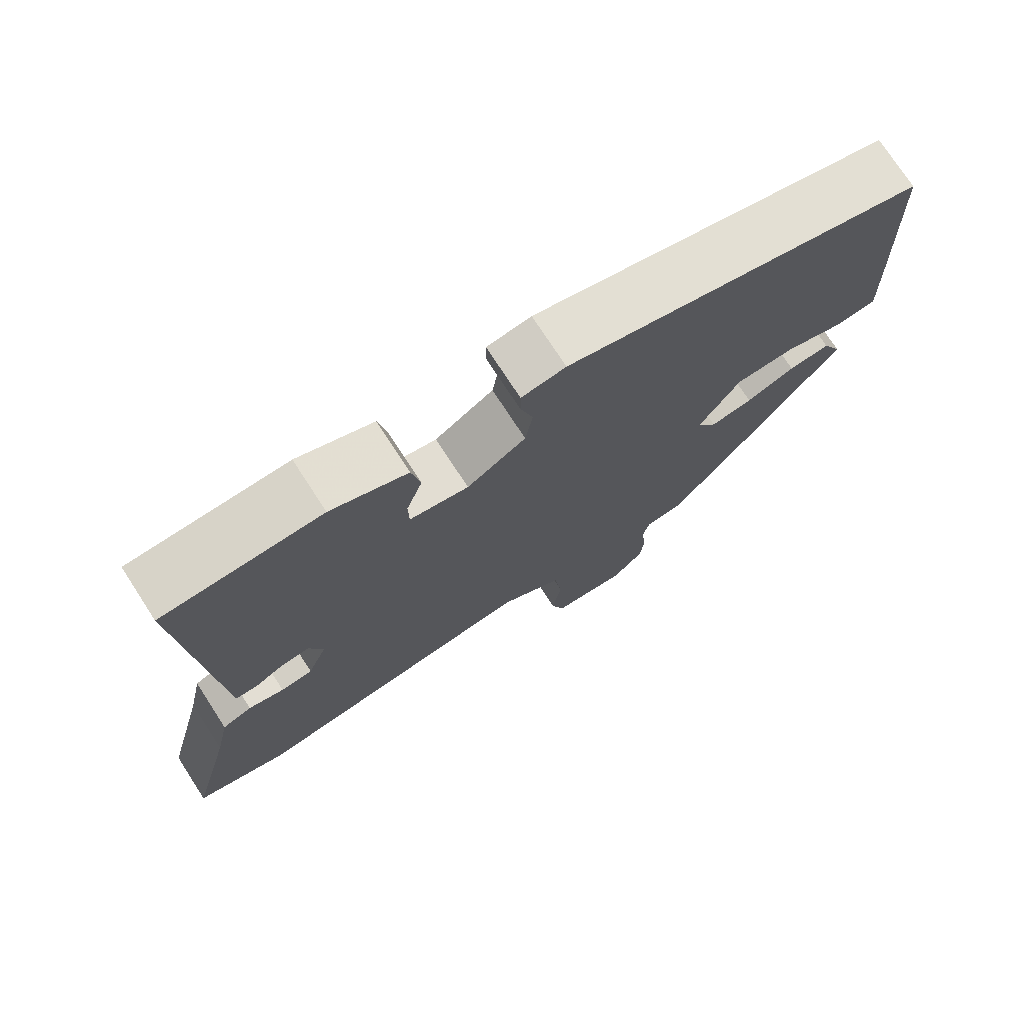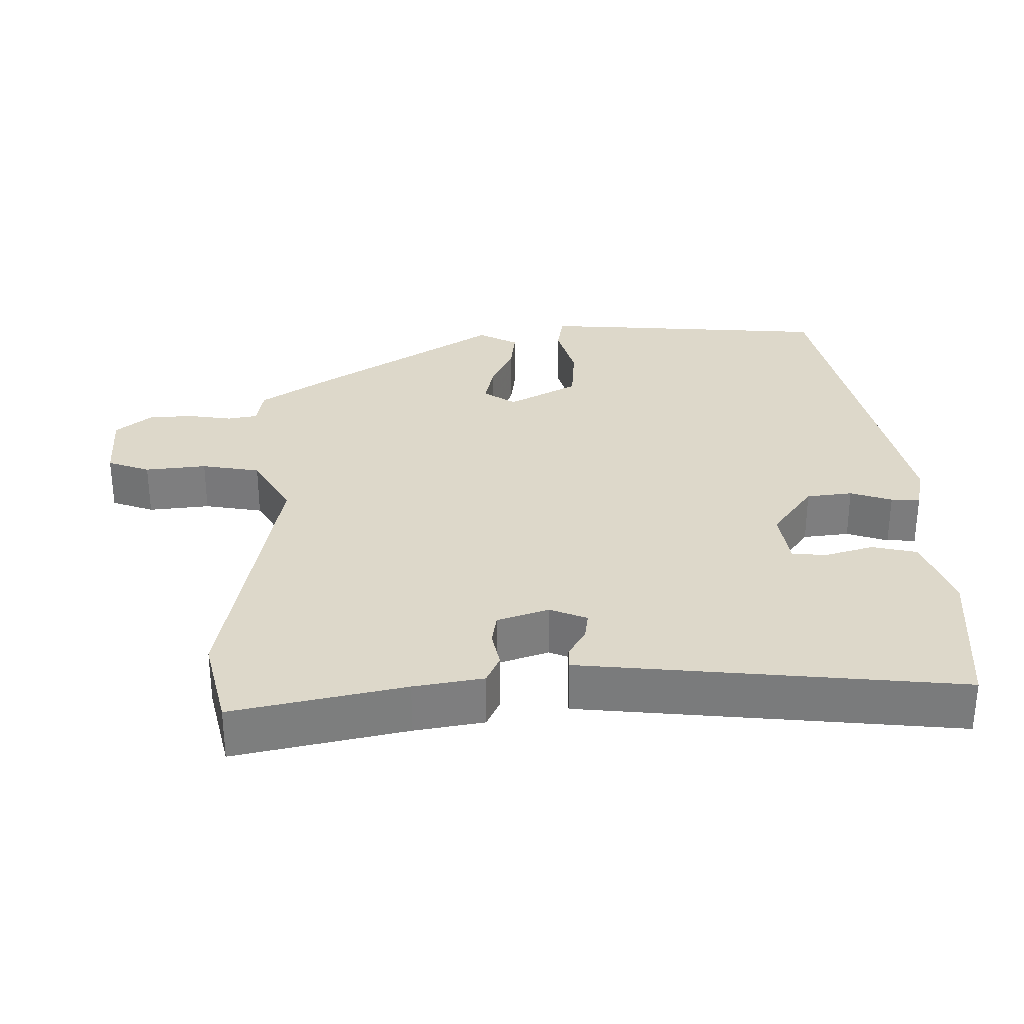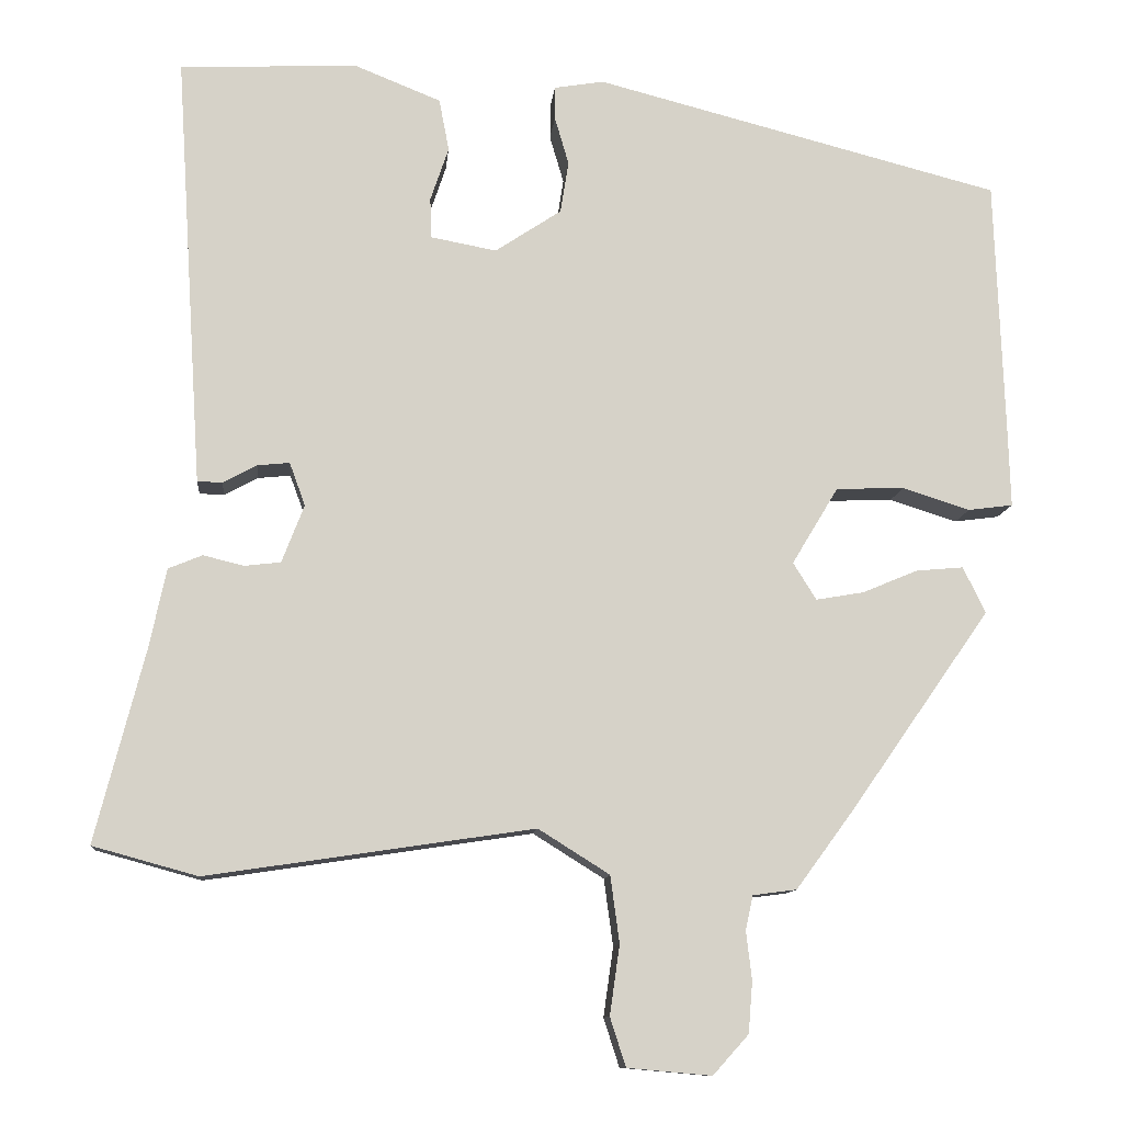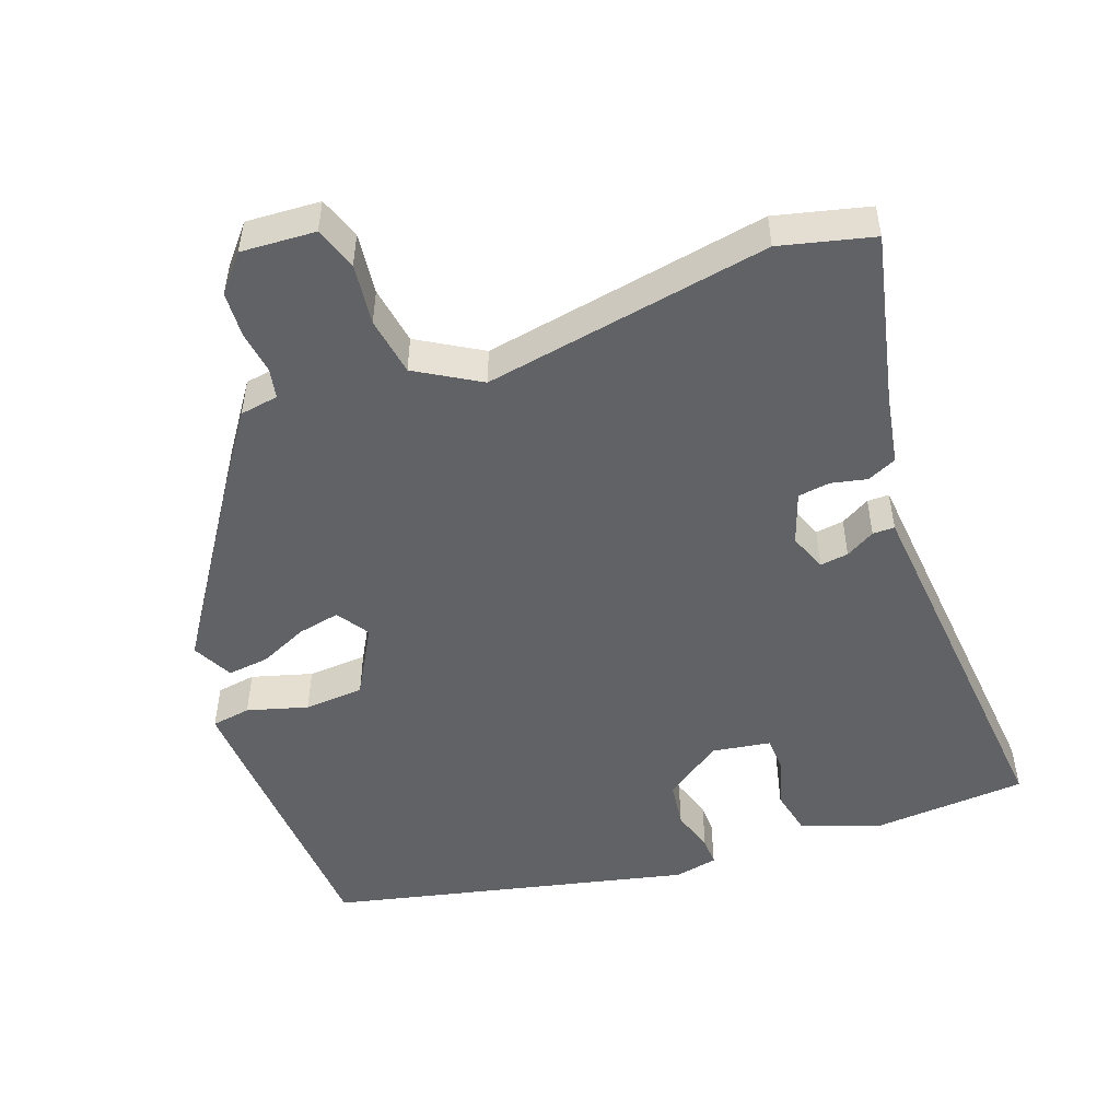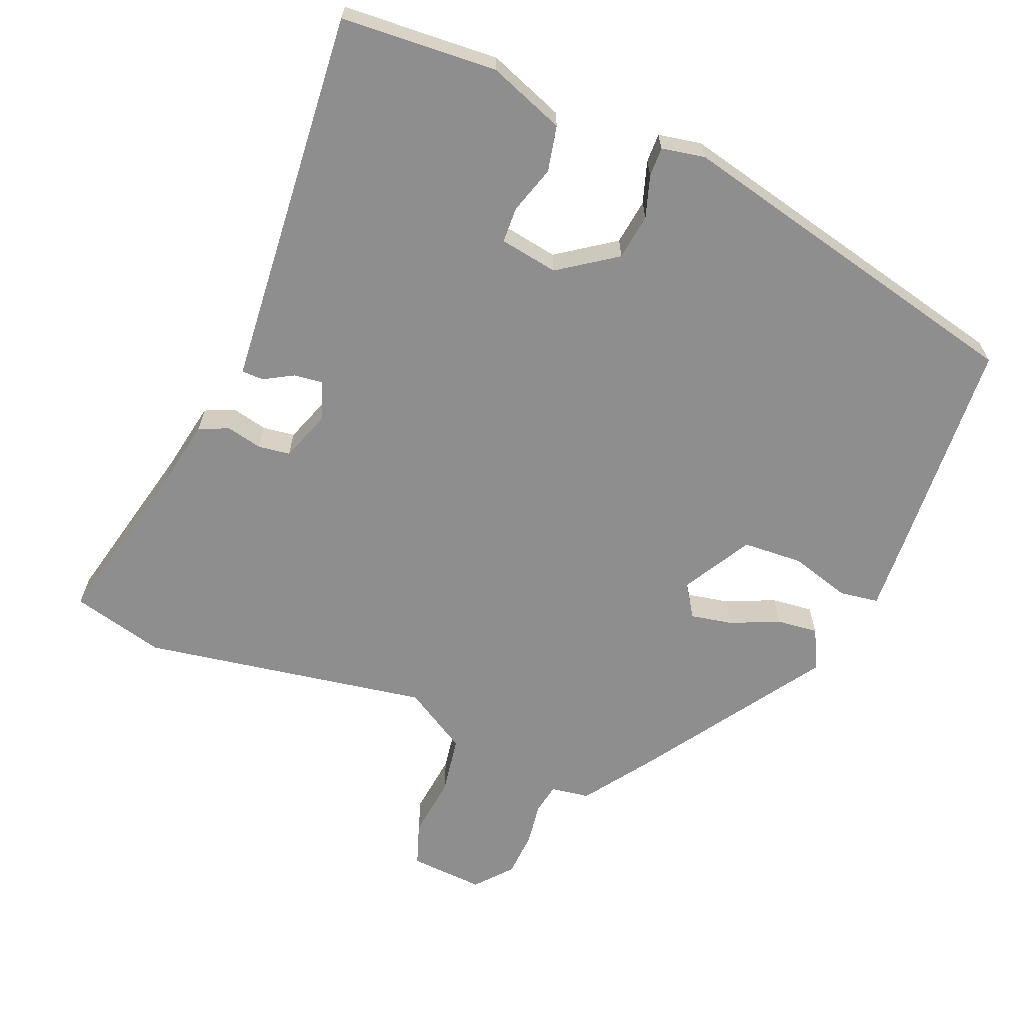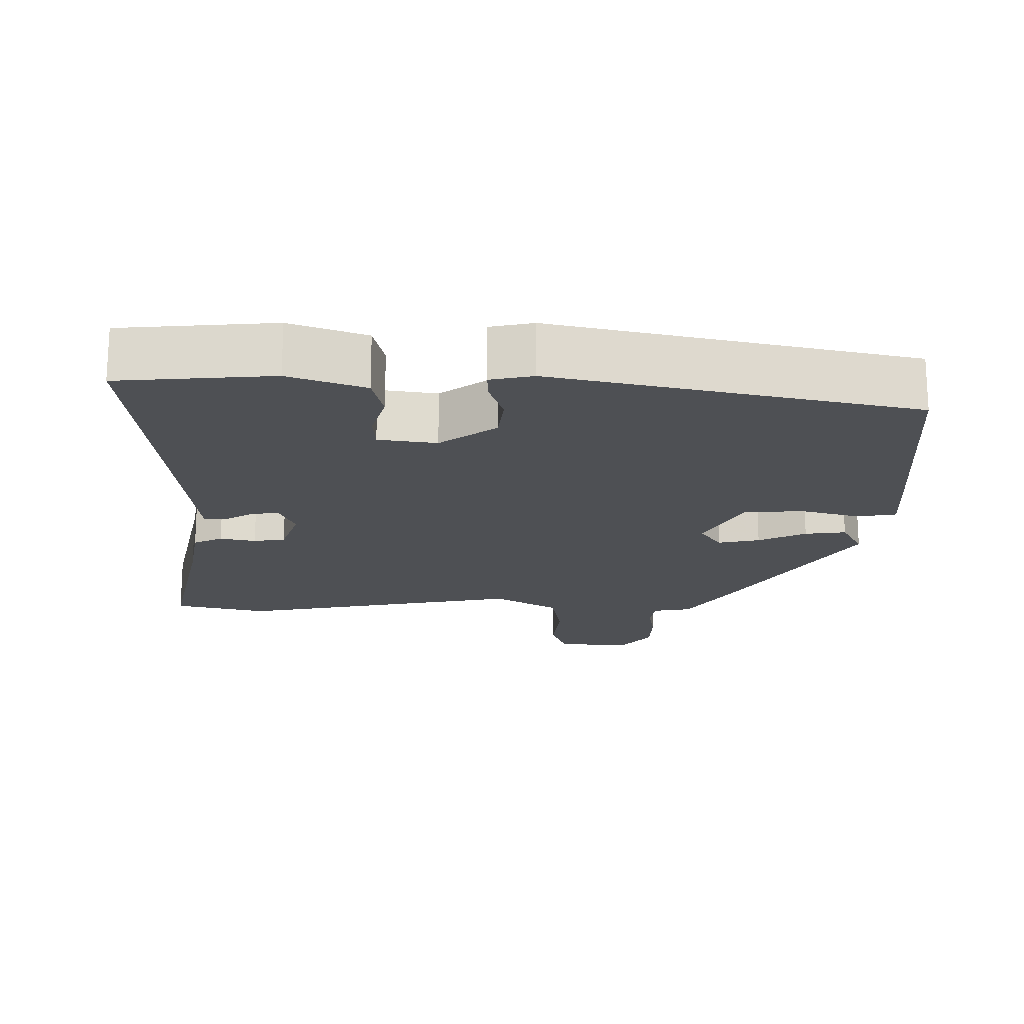
<metadata>
{"format":"obj","ext":"obj","renderer":"f3d","projection":"perspective","resolution":1024,"background":"white","views":[{"elev":74.5,"azim":-33.0,"up":"+Z"},{"elev":31.0,"azim":-88.8,"up":"+Y"},{"elev":-10.8,"azim":-5.2,"up":"+Z"},{"elev":-50.6,"azim":-158.5,"up":"+Y"},{"elev":-65.0,"azim":-21.0,"up":"+Y"},{"elev":-19.0,"azim":1.8,"up":"+Y"}]}
</metadata>
<code>
v 0.516 0.07 0.352
v 0.527 0.07 0.048
v 0.53 0.07 -0.053
v 0.476 0.07 -0.06
v 0.394 0.07 -0.034
v 0.312 0.07 -0.037
v 0.256 0.07 -0.13
v 0.284 0.07 -0.175
v 0.342 0.07 -0.165
v 0.409 0.07 -0.137
v 0.466 0.07 -0.132
v 0.493 0.07 -0.188
v 0.323 0.07 -0.431
v 0.254 0.07 -0.525
v 0.201 0.07 -0.532
v 0.192 0.07 -0.573
v 0.199 0.07 -0.632
v 0.194 0.07 -0.694
v 0.151 0.07 -0.742
v 0.049 0.07 -0.733
v 0.03 0.07 -0.674
v 0.042 0.07 -0.59
v 0.031 0.07 -0.509
v -0.055 0.07 -0.455
v -0.45 0.07 -0.514
v -0.577 0.07 -0.479
v -0.517 0.07 -0.245
v -0.497 0.07 -0.15
v -0.456 0.07 -0.133
v -0.407 0.07 -0.145
v -0.363 0.07 -0.14
v -0.336 0.07 -0.07
v -0.355 0.07 -0.018
v -0.394 0.07 -0.022
v -0.435 0.07 -0.044
v -0.465 0.07 -0.043
v -0.469 0.07 0.02
v -0.498 0.07 0.48
v -0.283 0.07 0.489
v -0.179 0.07 0.447
v -0.167 0.07 0.384
v -0.189 0.07 0.319
v -0.188 0.07 0.27
v -0.108 0.07 0.255
v -0.028 0.07 0.308
v -0.018 0.07 0.371
v -0.035 0.07 0.429
v -0.035 0.07 0.469
v 0.025 0.07 0.479
v 0.516 0 0.352
v 0.527 0 0.048
v 0.53 0 -0.053
v 0.476 0 -0.06
v 0.394 0 -0.034
v 0.312 0 -0.037
v 0.256 0 -0.13
v 0.284 0 -0.175
v 0.342 0 -0.165
v 0.409 0 -0.137
v 0.466 0 -0.132
v 0.493 0 -0.188
v 0.323 0 -0.431
v 0.254 0 -0.525
v 0.201 0 -0.532
v 0.192 0 -0.573
v 0.199 0 -0.632
v 0.194 0 -0.694
v 0.151 0 -0.742
v 0.049 0 -0.733
v 0.03 0 -0.674
v 0.042 0 -0.59
v 0.031 0 -0.509
v -0.055 0 -0.455
v -0.45 0 -0.514
v -0.577 0 -0.479
v -0.517 0 -0.245
v -0.497 0 -0.15
v -0.456 0 -0.133
v -0.407 0 -0.145
v -0.363 0 -0.14
v -0.336 0 -0.07
v -0.355 0 -0.018
v -0.394 0 -0.022
v -0.435 0 -0.044
v -0.465 0 -0.043
v -0.469 0 0.02
v -0.498 0 0.48
v -0.283 0 0.489
v -0.179 0 0.447
v -0.167 0 0.384
v -0.189 0 0.319
v -0.188 0 0.27
v -0.108 0 0.255
v -0.028 0 0.308
v -0.018 0 0.371
v -0.035 0 0.429
v -0.035 0 0.469
v 0.025 0 0.479
f 46 47 48 49
f 45 46 49 1
f 44 45 1 2
f 43 44 2 3
f 39 40 41 42
f 39 42 43
f 38 39 43
f 37 38 43
f 34 35 36 37
f 33 34 37 43
f 32 33 43
f 31 32 43
f 27 28 29 30
f 27 30 31
f 24 25 26 27
f 24 27 31
f 23 24 31 43
f 19 20 21 22
f 19 22 23
f 16 17 18 19
f 15 16 19 23
f 9 10 11 12
f 8 9 12 13
f 7 8 13 14
f 43 3 4 5
f 43 5 6
f 7 14 15 23
f 7 23 43
f 6 7 43
f 98 97 96 95
f 50 98 95 94
f 51 50 94 93
f 52 51 93 92
f 91 90 89 88
f 92 91 88
f 92 88 87
f 92 87 86
f 86 85 84 83
f 92 86 83 82
f 92 82 81
f 92 81 80
f 79 78 77 76
f 80 79 76
f 76 75 74 73
f 80 76 73
f 92 80 73 72
f 71 70 69 68
f 72 71 68
f 68 67 66 65
f 72 68 65 64
f 61 60 59 58
f 62 61 58 57
f 63 62 57 56
f 54 53 52 92
f 55 54 92
f 72 64 63 56
f 92 72 56
f 92 56 55
f 1 50 51 2
f 2 51 52 3
f 3 52 53 4
f 4 53 54 5
f 5 54 55 6
f 6 55 56 7
f 7 56 57 8
f 8 57 58 9
f 9 58 59 10
f 10 59 60 11
f 11 60 61 12
f 12 61 62 13
f 13 62 63 14
f 14 63 64 15
f 15 64 65 16
f 16 65 66 17
f 17 66 67 18
f 18 67 68 19
f 19 68 69 20
f 20 69 70 21
f 21 70 71 22
f 22 71 72 23
f 23 72 73 24
f 24 73 74 25
f 25 74 75 26
f 26 75 76 27
f 27 76 77 28
f 28 77 78 29
f 29 78 79 30
f 30 79 80 31
f 31 80 81 32
f 32 81 82 33
f 33 82 83 34
f 34 83 84 35
f 35 84 85 36
f 36 85 86 37
f 37 86 87 38
f 38 87 88 39
f 39 88 89 40
f 40 89 90 41
f 41 90 91 42
f 42 91 92 43
f 43 92 93 44
f 44 93 94 45
f 45 94 95 46
f 46 95 96 47
f 47 96 97 48
f 48 97 98 49
f 49 98 50 1

</code>
